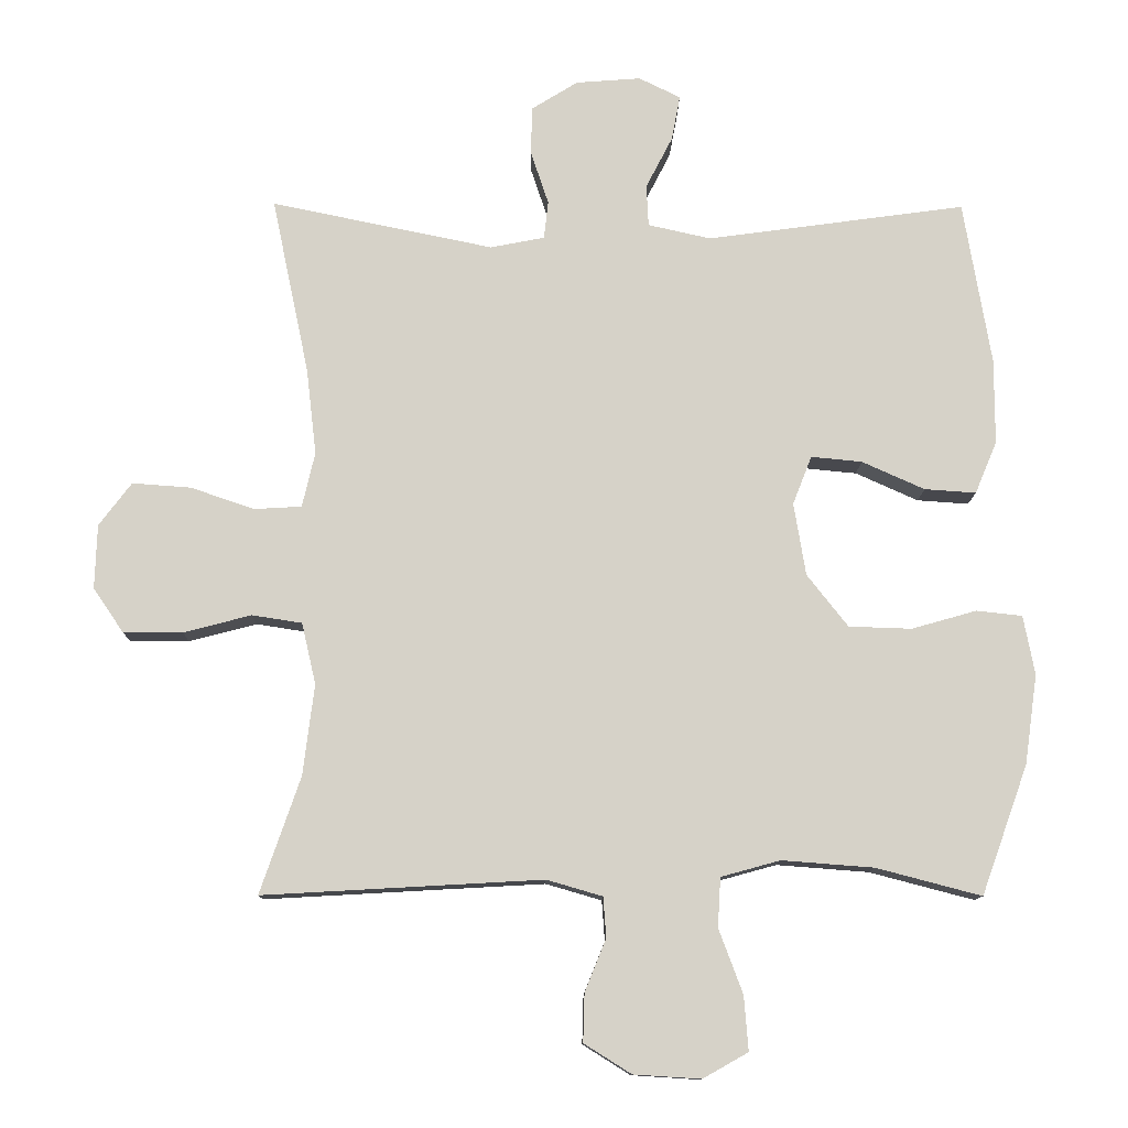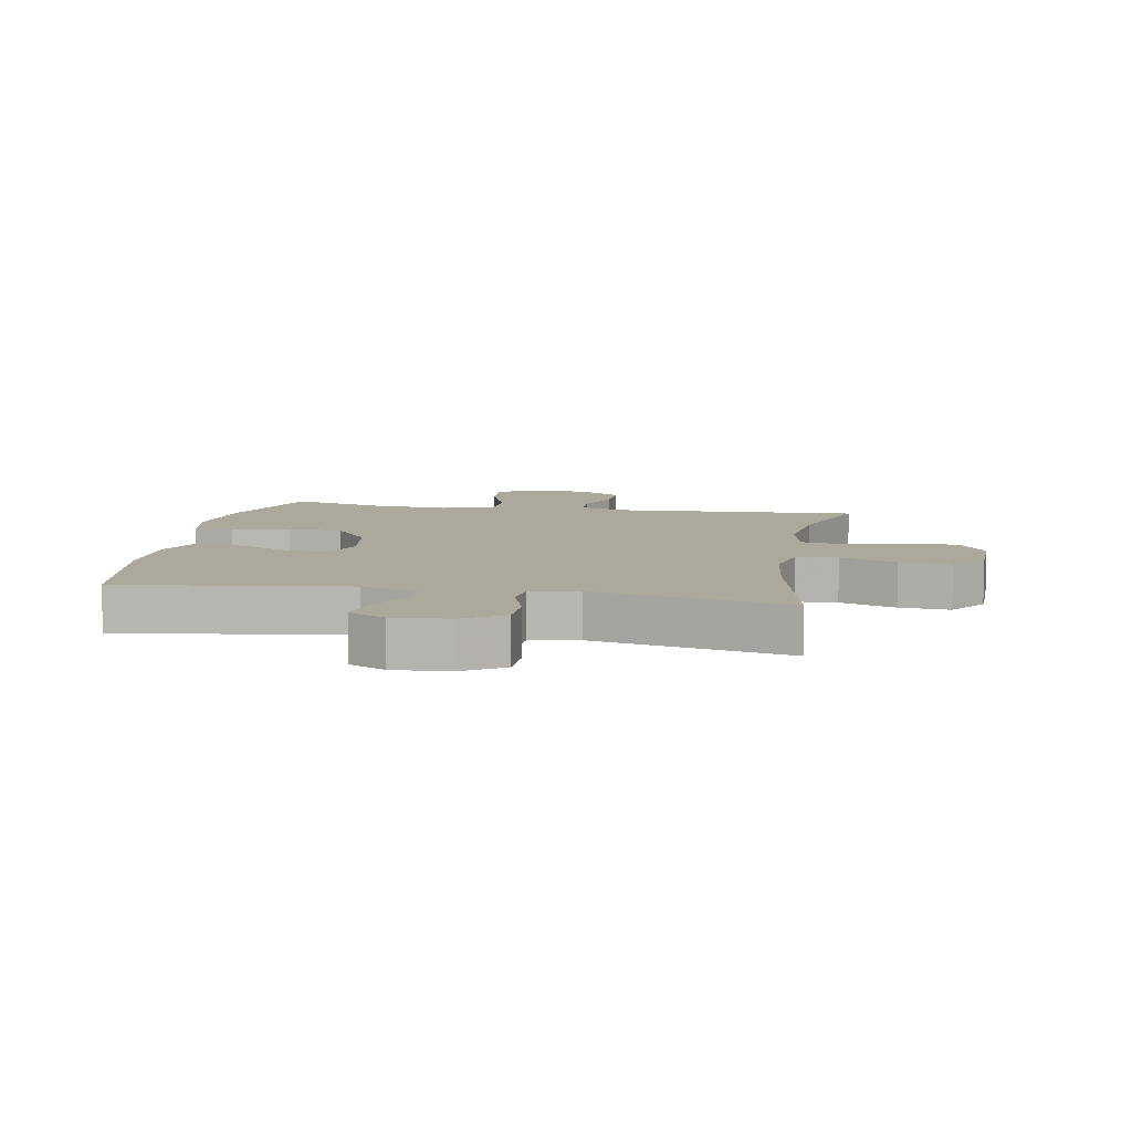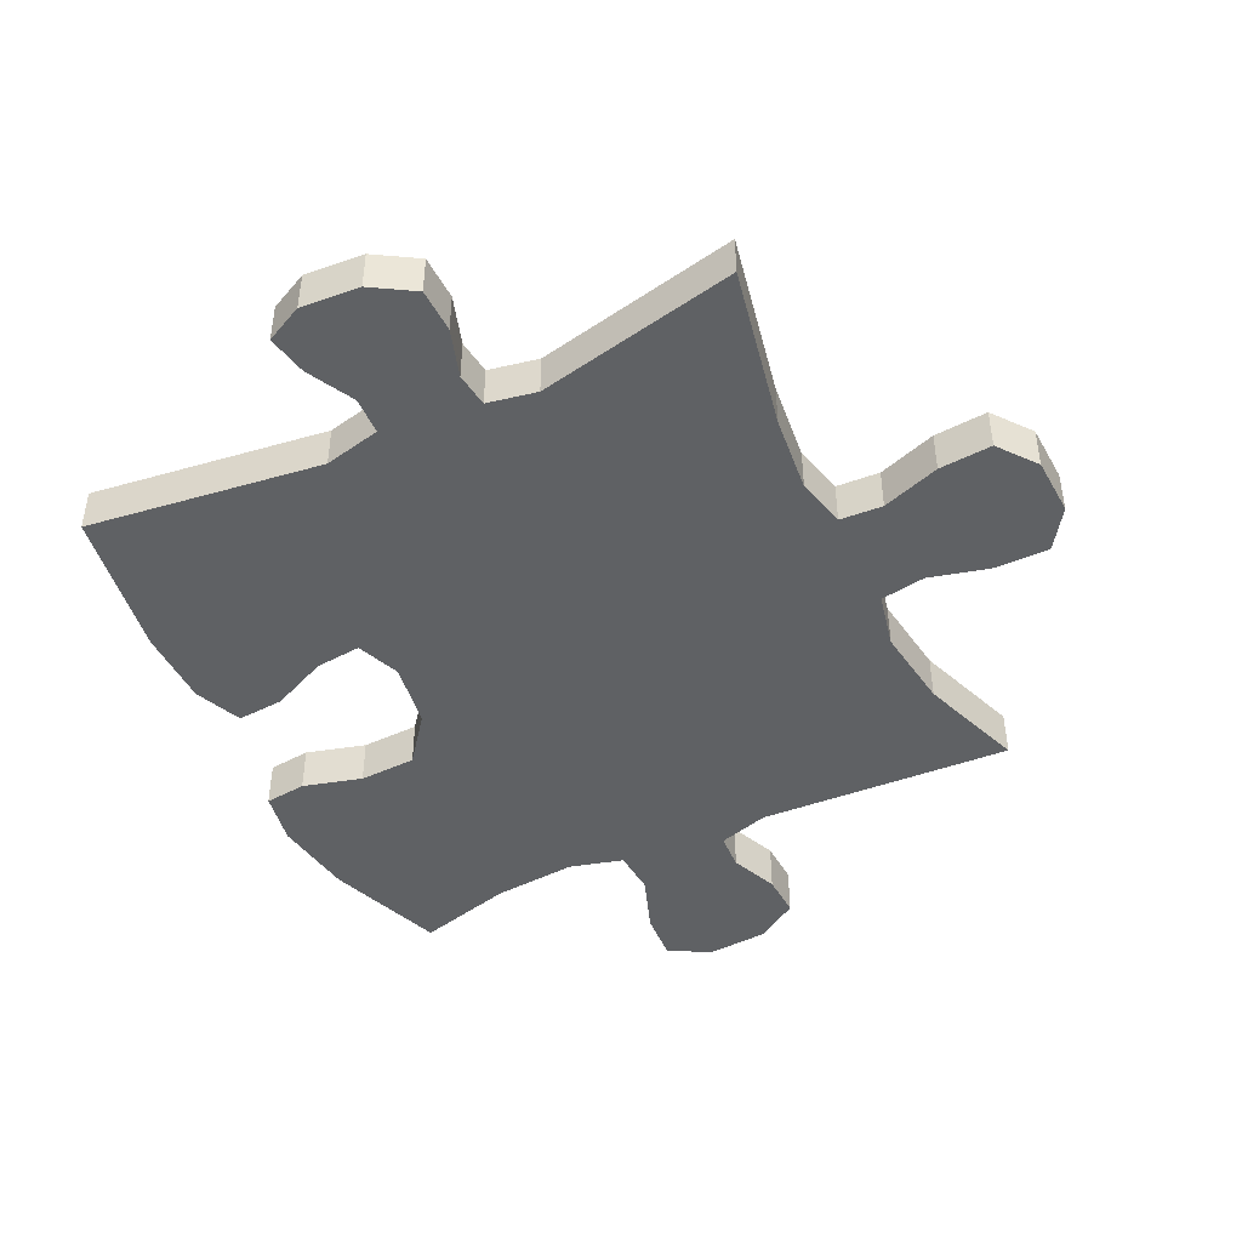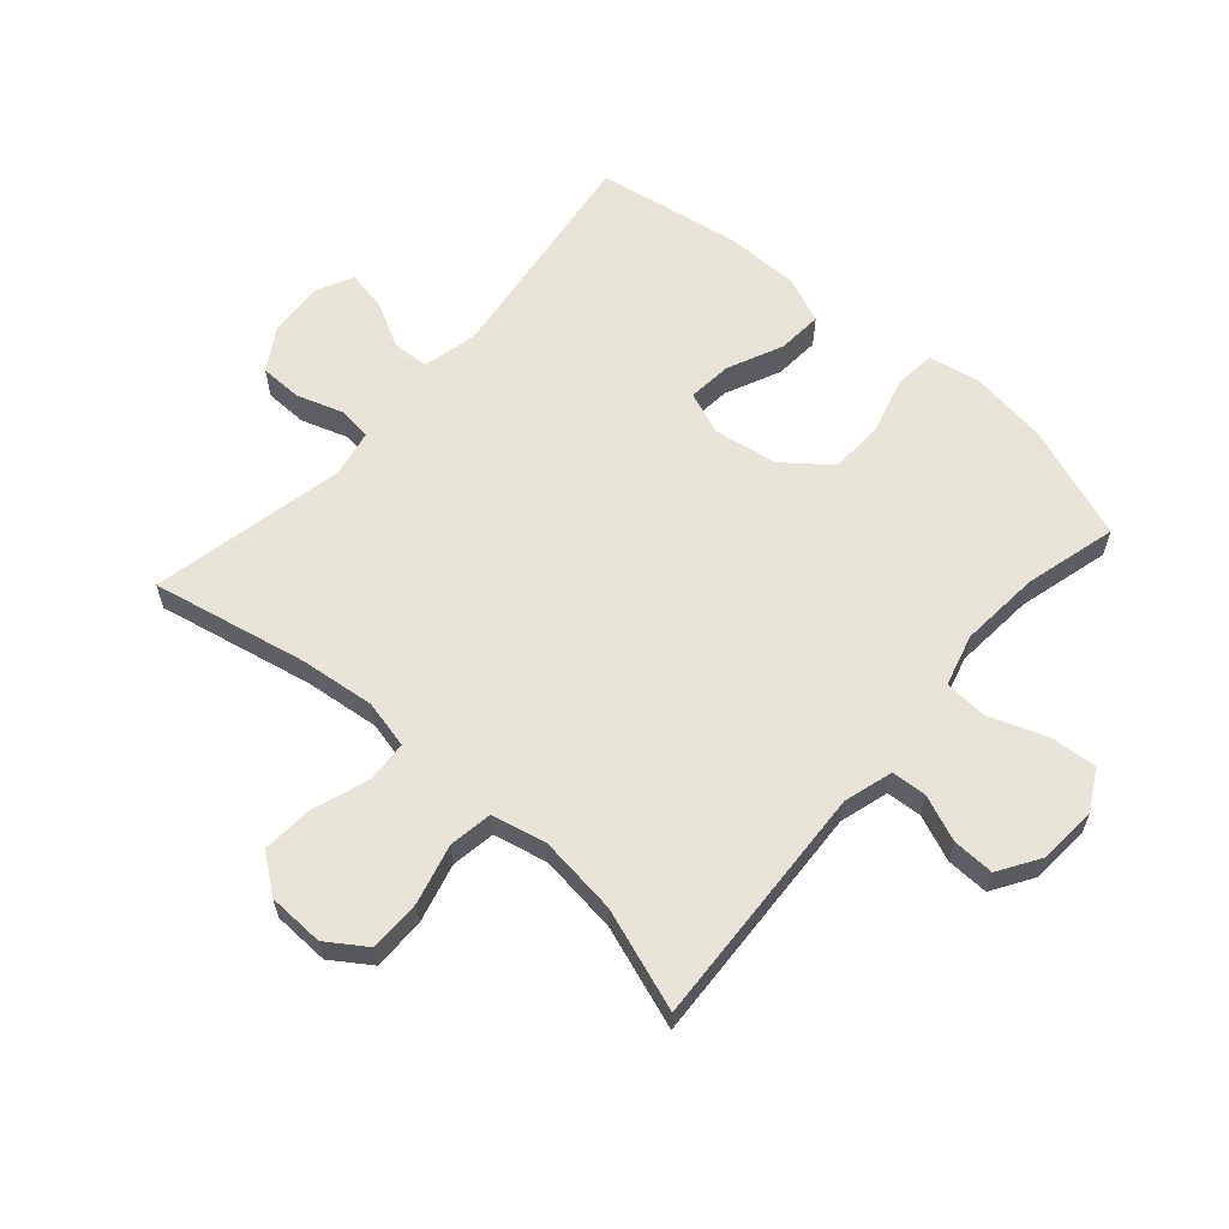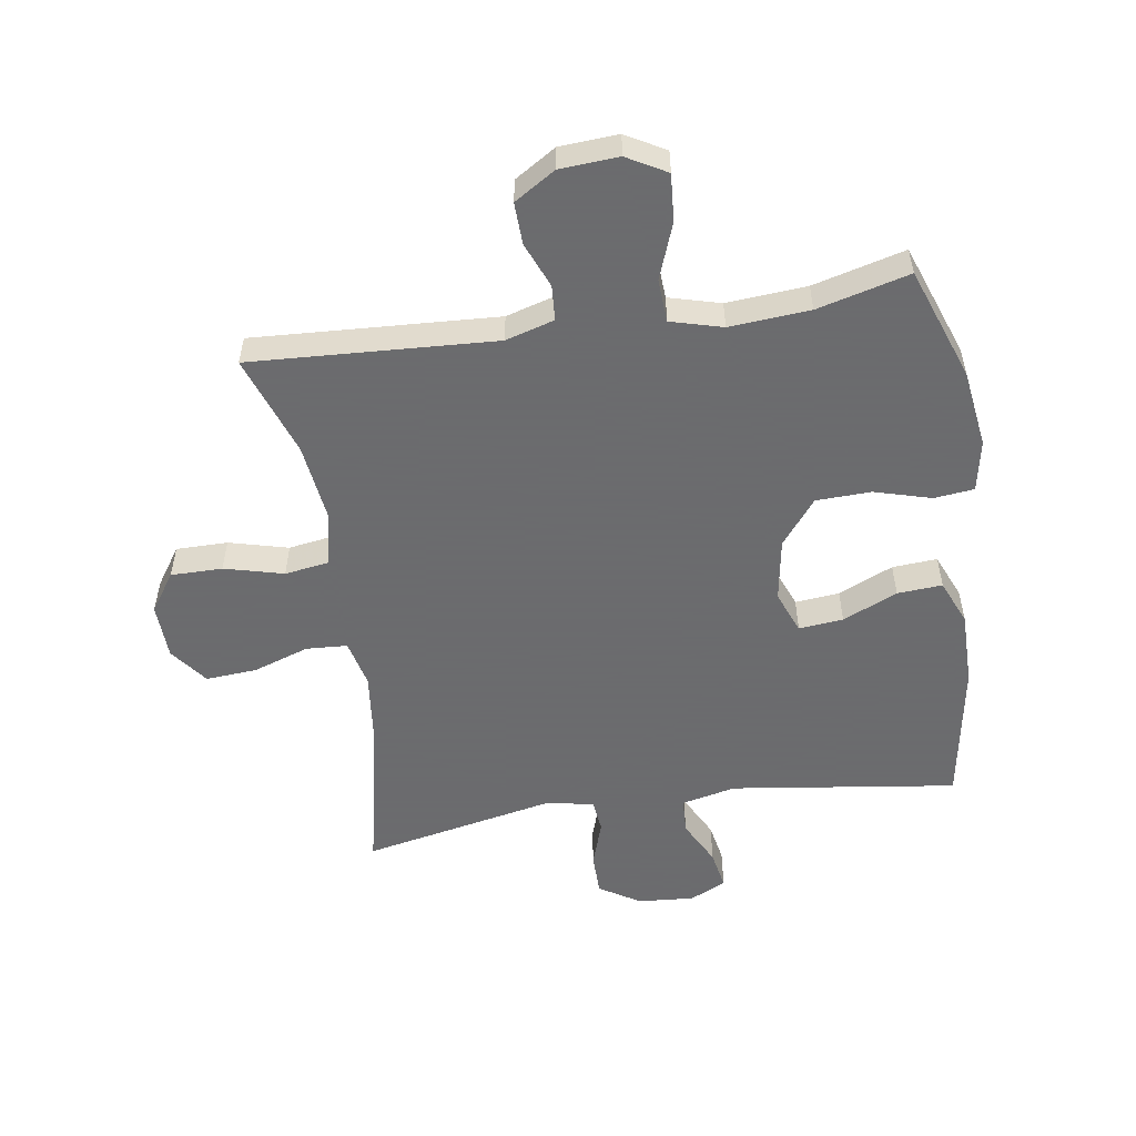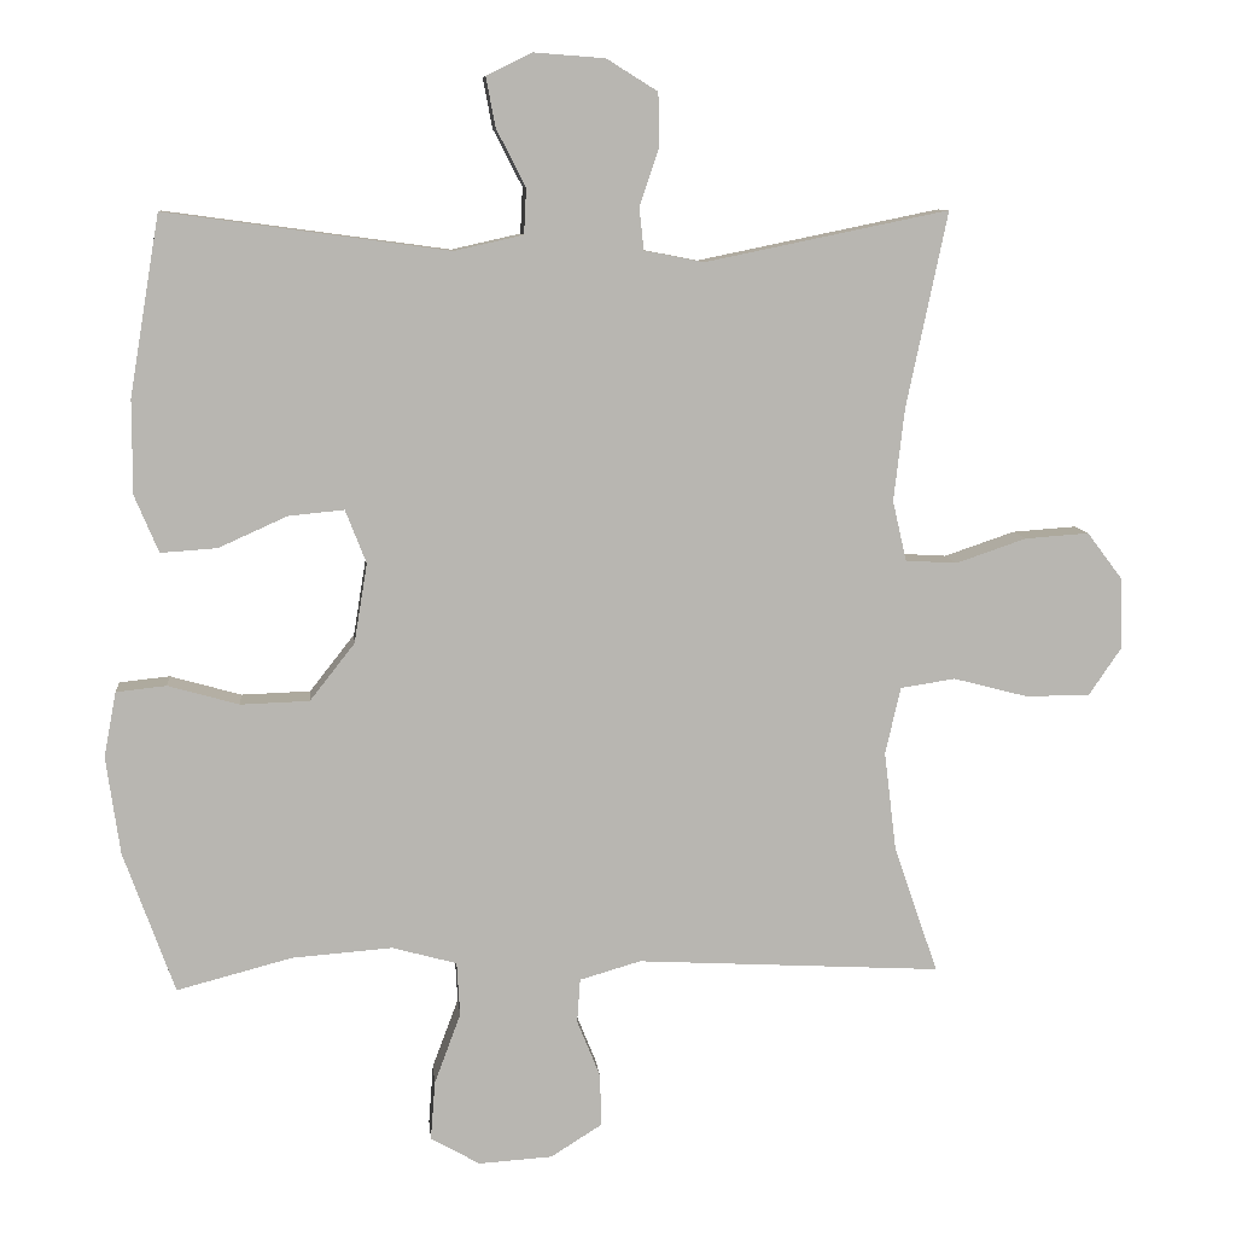
<metadata>
{"format":"obj","ext":"obj","renderer":"f3d","projection":"perspective","resolution":1024,"background":"white","views":[{"elev":-11.7,"azim":179.2,"up":"+Z"},{"elev":8.5,"azim":10.2,"up":"+Y"},{"elev":-45.5,"azim":26.1,"up":"+Y"},{"elev":61.4,"azim":131.3,"up":"+Y"},{"elev":-53.5,"azim":-171.3,"up":"+Y"},{"elev":8.9,"azim":-5.7,"up":"+Z"}]}
</metadata>
<code>
v 0.5 0.07 0.5
v 0.447 0.07 0.248
v 0.433 0.07 0.127
v 0.451 0.07 0.049
v 0.518 0.07 0.045
v 0.609 0.07 0.076
v 0.692 0.07 0.082
v 0.738 0.07 0.021
v 0.741 0.07 -0.07
v 0.698 0.07 -0.133
v 0.614 0.07 -0.133
v 0.518 0.07 -0.108
v 0.447 0.07 -0.119
v 0.427 0.07 -0.206
v 0.443 0.07 -0.335
v 0.5 0.07 -0.5
v 0.104 0.07 -0.478
v 0.025 0.07 -0.501
v 0.021 0.07 -0.558
v 0.051 0.07 -0.632
v 0.053 0.07 -0.7
v -0.014 0.07 -0.742
v -0.109 0.07 -0.748
v -0.173 0.07 -0.712
v -0.167 0.07 -0.635
v -0.133 0.07 -0.544
v -0.137 0.07 -0.474
v -0.221 0.07 -0.451
v -0.351 0.07 -0.461
v -0.5 0.07 -0.5
v -0.566 0.07 -0.317
v -0.584 0.07 -0.19
v -0.568 0.07 -0.106
v -0.503 0.07 -0.099
v -0.411 0.07 -0.125
v -0.322 0.07 -0.122
v -0.264 0.07 -0.048
v -0.247 0.07 0.055
v -0.274 0.07 0.124
v -0.346 0.07 0.117
v -0.435 0.07 0.077
v -0.508 0.07 0.072
v -0.539 0.07 0.146
v -0.539 0.07 0.267
v -0.5 0.07 0.5
v -0.133 0.07 0.45
v -0.044 0.07 0.47
v -0.041 0.07 0.529
v -0.079 0.07 0.603
v -0.091 0.07 0.667
v -0.032 0.07 0.696
v 0.06 0.07 0.689
v 0.126 0.07 0.648
v 0.127 0.07 0.579
v 0.102 0.07 0.504
v 0.108 0.07 0.45
v 0.185 0.07 0.435
v 0.5 0 0.5
v 0.447 0 0.248
v 0.433 0 0.127
v 0.451 0 0.049
v 0.518 0 0.045
v 0.609 0 0.076
v 0.692 0 0.082
v 0.738 0 0.021
v 0.741 0 -0.07
v 0.698 0 -0.133
v 0.614 0 -0.133
v 0.518 0 -0.108
v 0.447 0 -0.119
v 0.427 0 -0.206
v 0.443 0 -0.335
v 0.5 0 -0.5
v 0.104 0 -0.478
v 0.025 0 -0.501
v 0.021 0 -0.558
v 0.051 0 -0.632
v 0.053 0 -0.7
v -0.014 0 -0.742
v -0.109 0 -0.748
v -0.173 0 -0.712
v -0.167 0 -0.635
v -0.133 0 -0.544
v -0.137 0 -0.474
v -0.221 0 -0.451
v -0.351 0 -0.461
v -0.5 0 -0.5
v -0.566 0 -0.317
v -0.584 0 -0.19
v -0.568 0 -0.106
v -0.503 0 -0.099
v -0.411 0 -0.125
v -0.322 0 -0.122
v -0.264 0 -0.048
v -0.247 0 0.055
v -0.274 0 0.124
v -0.346 0 0.117
v -0.435 0 0.077
v -0.508 0 0.072
v -0.539 0 0.146
v -0.539 0 0.267
v -0.5 0 0.5
v -0.133 0 0.45
v -0.044 0 0.47
v -0.041 0 0.529
v -0.079 0 0.603
v -0.091 0 0.667
v -0.032 0 0.696
v 0.06 0 0.689
v 0.126 0 0.648
v 0.127 0 0.579
v 0.102 0 0.504
v 0.108 0 0.45
v 0.185 0 0.435
f 52 53 54 55
f 52 55 56
f 51 52 56
f 48 49 50 51
f 47 48 51 56
f 46 47 56 57
f 44 45 46
f 43 44 46 57
f 40 41 42 43
f 39 40 43 57
f 32 33 34 35
f 32 35 36
f 29 30 31 32
f 28 29 32 36
f 27 28 36 37
f 23 24 25 26
f 23 26 27
f 22 23 27
f 19 20 21 22
f 18 19 22 27
f 17 18 27 37
f 15 16 17 37
f 9 10 11 12
f 9 12 13
f 8 9 13
f 5 6 7 8
f 4 5 8 13
f 3 4 13 14
f 39 57 1 2
f 38 39 2 3
f 14 15 37 38
f 3 14 38
f 112 111 110 109
f 113 112 109
f 113 109 108
f 108 107 106 105
f 113 108 105 104
f 114 113 104 103
f 103 102 101
f 114 103 101 100
f 100 99 98 97
f 114 100 97 96
f 92 91 90 89
f 93 92 89
f 89 88 87 86
f 93 89 86 85
f 94 93 85 84
f 83 82 81 80
f 84 83 80
f 84 80 79
f 79 78 77 76
f 84 79 76 75
f 94 84 75 74
f 94 74 73 72
f 69 68 67 66
f 70 69 66
f 70 66 65
f 65 64 63 62
f 70 65 62 61
f 71 70 61 60
f 59 58 114 96
f 60 59 96 95
f 95 94 72 71
f 95 71 60
f 1 58 59 2
f 2 59 60 3
f 3 60 61 4
f 4 61 62 5
f 5 62 63 6
f 6 63 64 7
f 7 64 65 8
f 8 65 66 9
f 9 66 67 10
f 10 67 68 11
f 11 68 69 12
f 12 69 70 13
f 13 70 71 14
f 14 71 72 15
f 15 72 73 16
f 16 73 74 17
f 17 74 75 18
f 18 75 76 19
f 19 76 77 20
f 20 77 78 21
f 21 78 79 22
f 22 79 80 23
f 23 80 81 24
f 24 81 82 25
f 25 82 83 26
f 26 83 84 27
f 27 84 85 28
f 28 85 86 29
f 29 86 87 30
f 30 87 88 31
f 31 88 89 32
f 32 89 90 33
f 33 90 91 34
f 34 91 92 35
f 35 92 93 36
f 36 93 94 37
f 37 94 95 38
f 38 95 96 39
f 39 96 97 40
f 40 97 98 41
f 41 98 99 42
f 42 99 100 43
f 43 100 101 44
f 44 101 102 45
f 45 102 103 46
f 46 103 104 47
f 47 104 105 48
f 48 105 106 49
f 49 106 107 50
f 50 107 108 51
f 51 108 109 52
f 52 109 110 53
f 53 110 111 54
f 54 111 112 55
f 55 112 113 56
f 56 113 114 57
f 57 114 58 1

</code>
